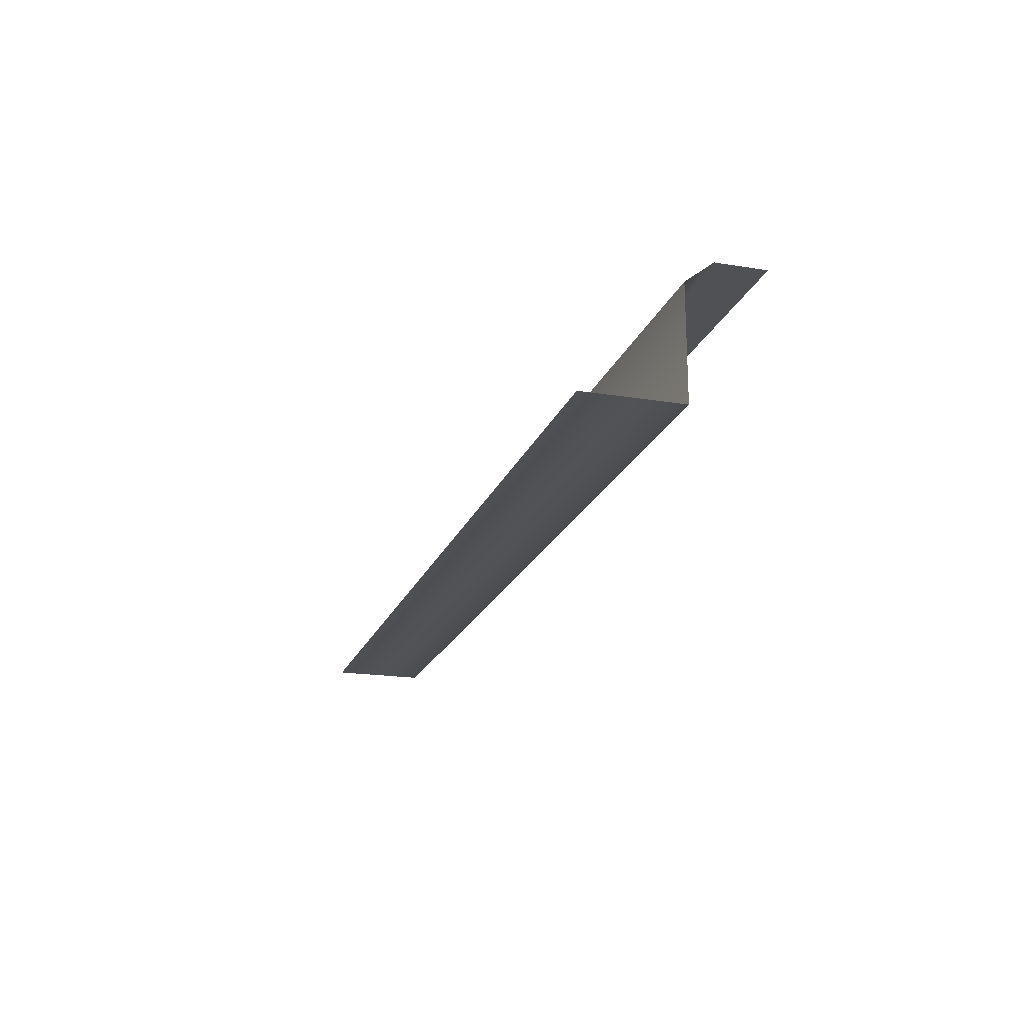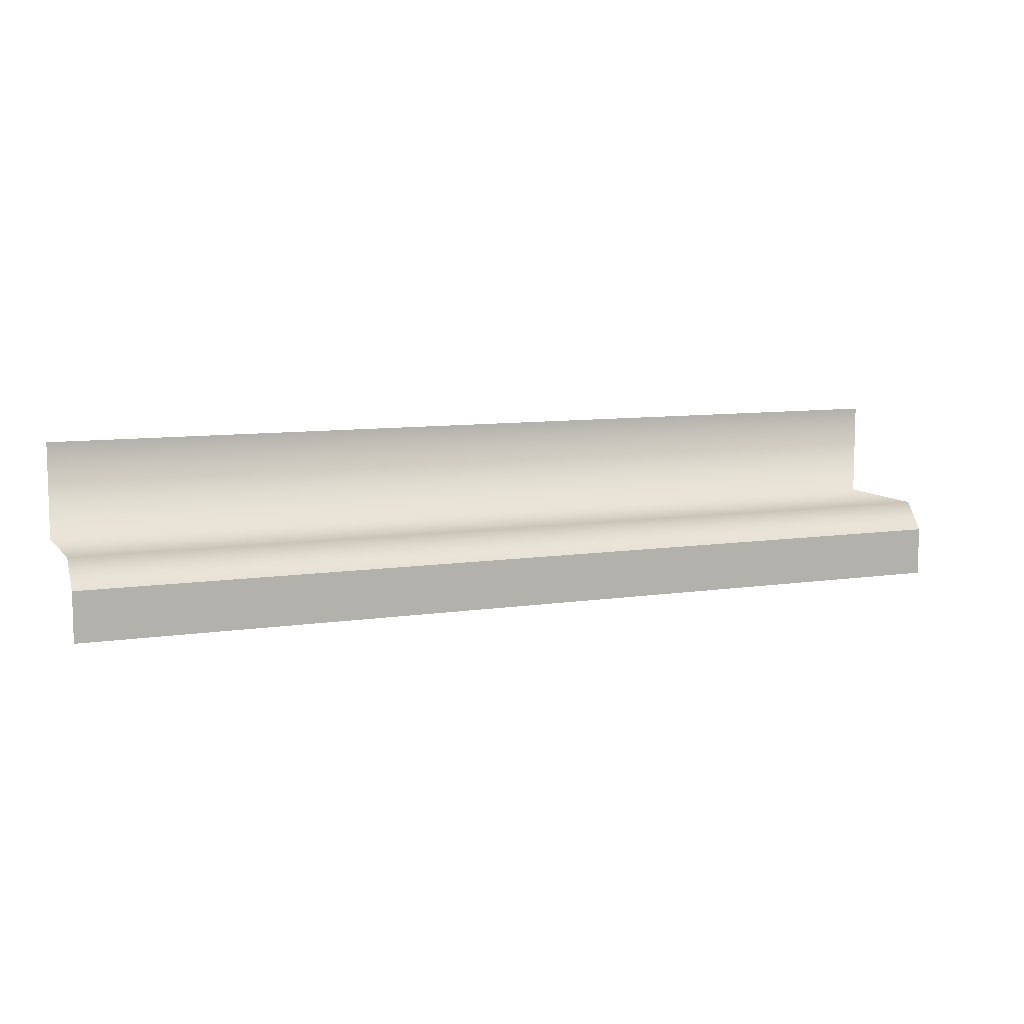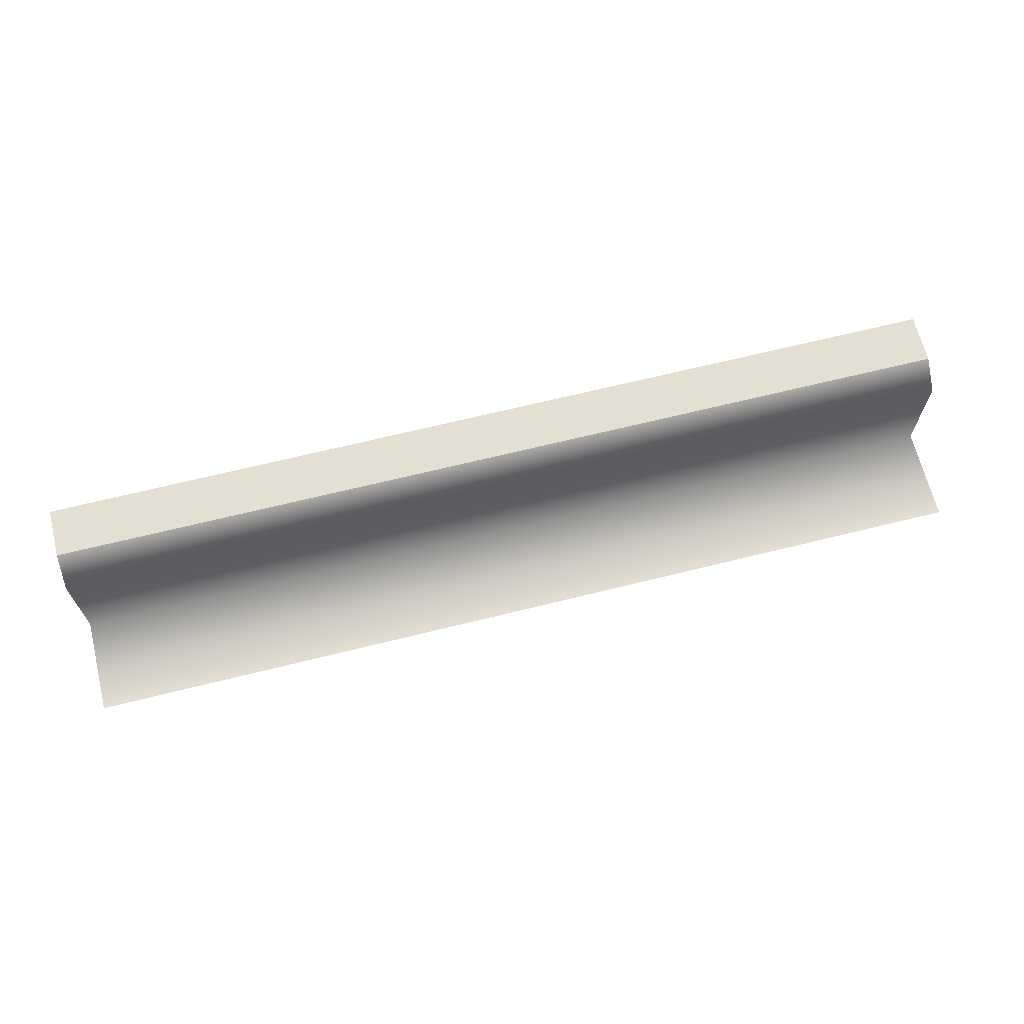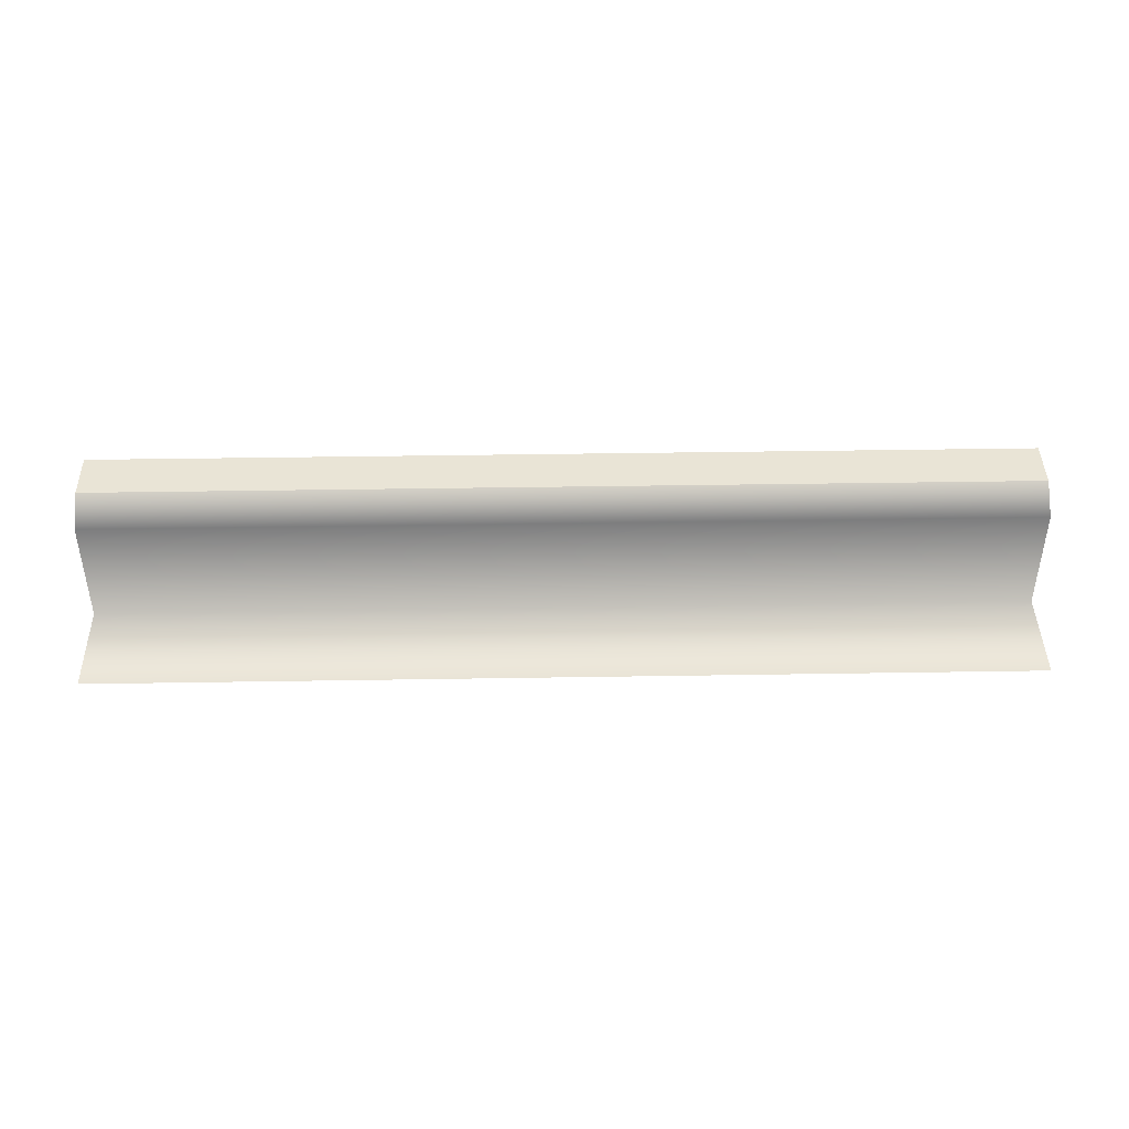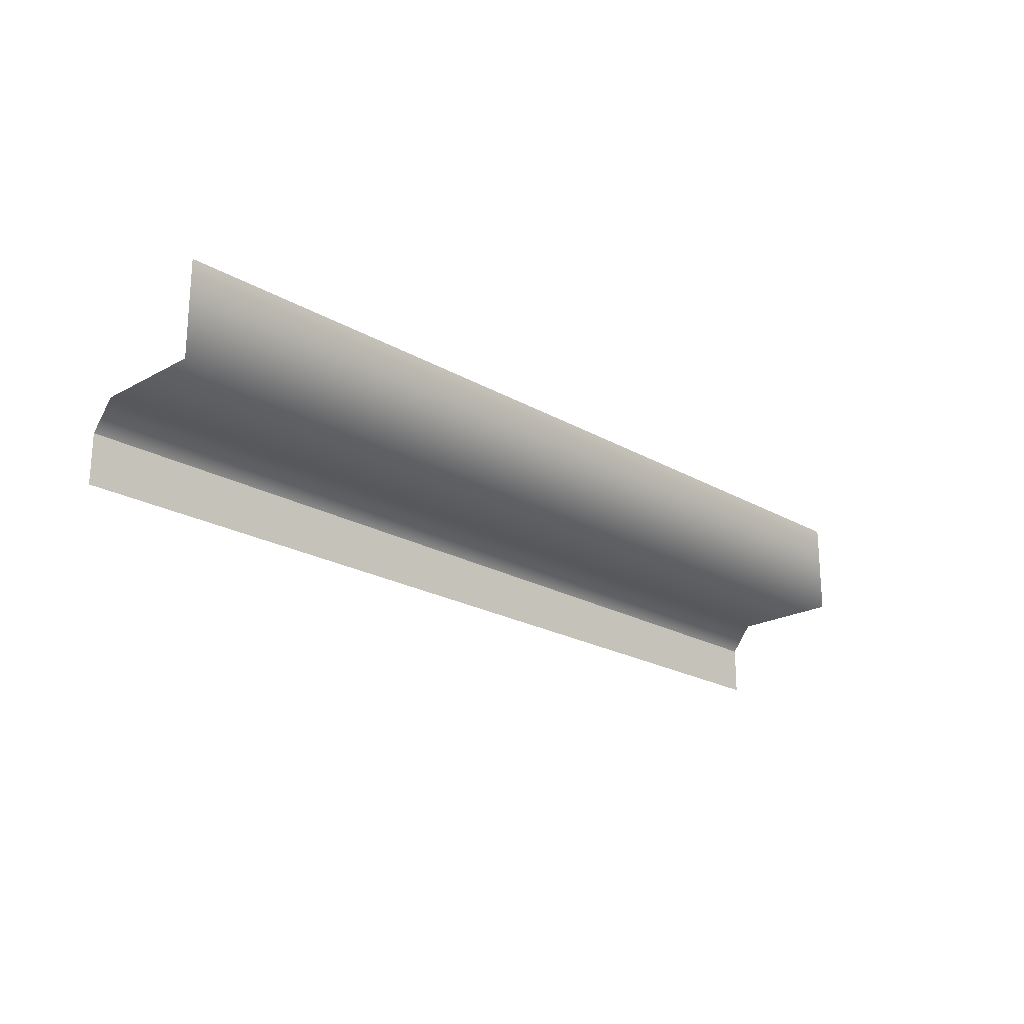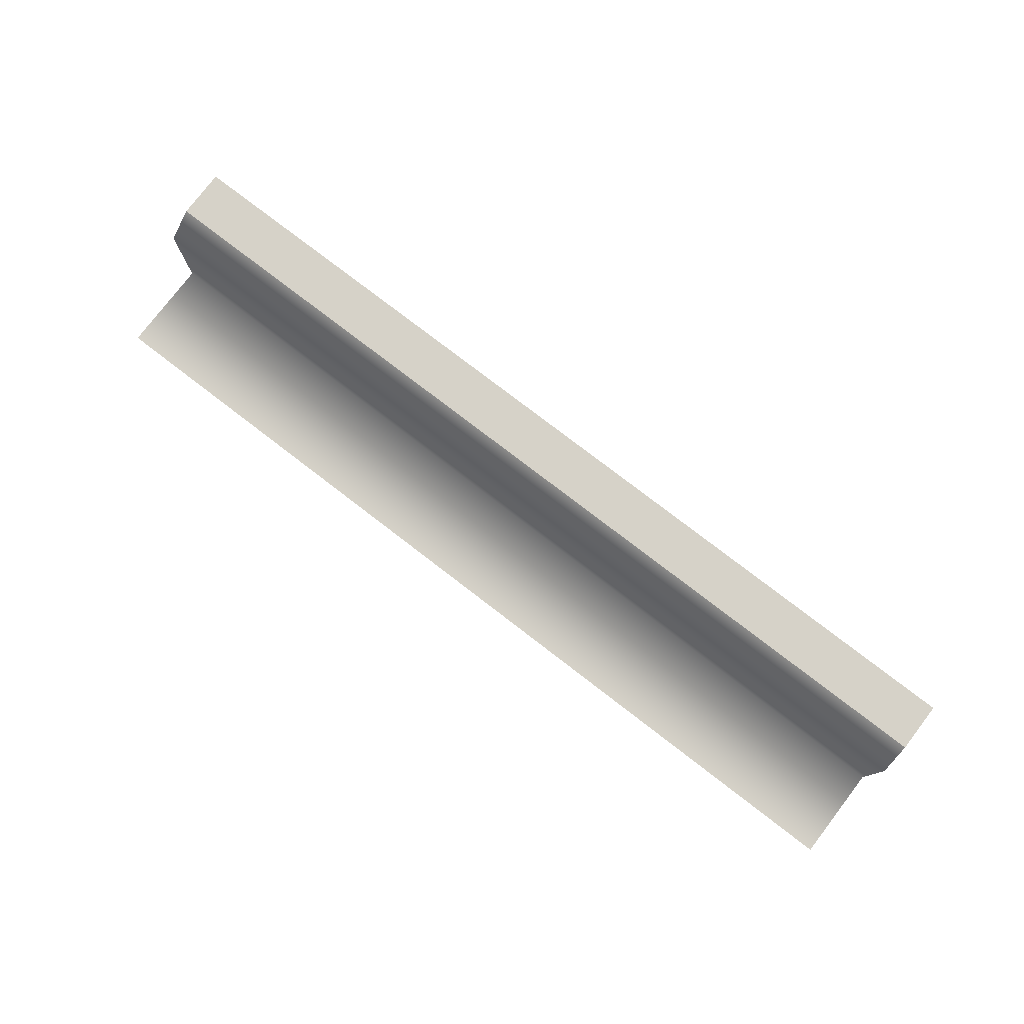
<metadata>
{"format":"obj","ext":"obj","renderer":"f3d","projection":"perspective","resolution":1024,"background":"white","views":[{"elev":-19.8,"azim":-106.8,"up":"+Z"},{"elev":8.7,"azim":-22.4,"up":"+Y"},{"elev":66.8,"azim":166.0,"up":"+Z"},{"elev":42.6,"azim":178.9,"up":"+Z"},{"elev":-21.5,"azim":134.3,"up":"+Y"},{"elev":78.2,"azim":-142.5,"up":"+Z"}]}
</metadata>
<code>
g default
v -139 58.06 71.98
v -289 58.06 71.98
v -139 67 28.94
v -289 67 28.94
v -139 98 28.94
v -289 98 28.94
v 11 58.06 71.98
v 11 67 28.94
v 11 98 28.94
v 11 67 64.81
v -139 67 64.81
v -289 67 64.81
v -139 42.12 71.98
v -289 42.12 71.98
v 11 42.12 71.98
g Vines
f 11 12 4 3
f 3 4 6 5
f 10 11 3 8
f 3 5 9 8
f 1 11 10 7
f 1 2 12 11
f 2 1 13 14
f 1 7 15 13

</code>
